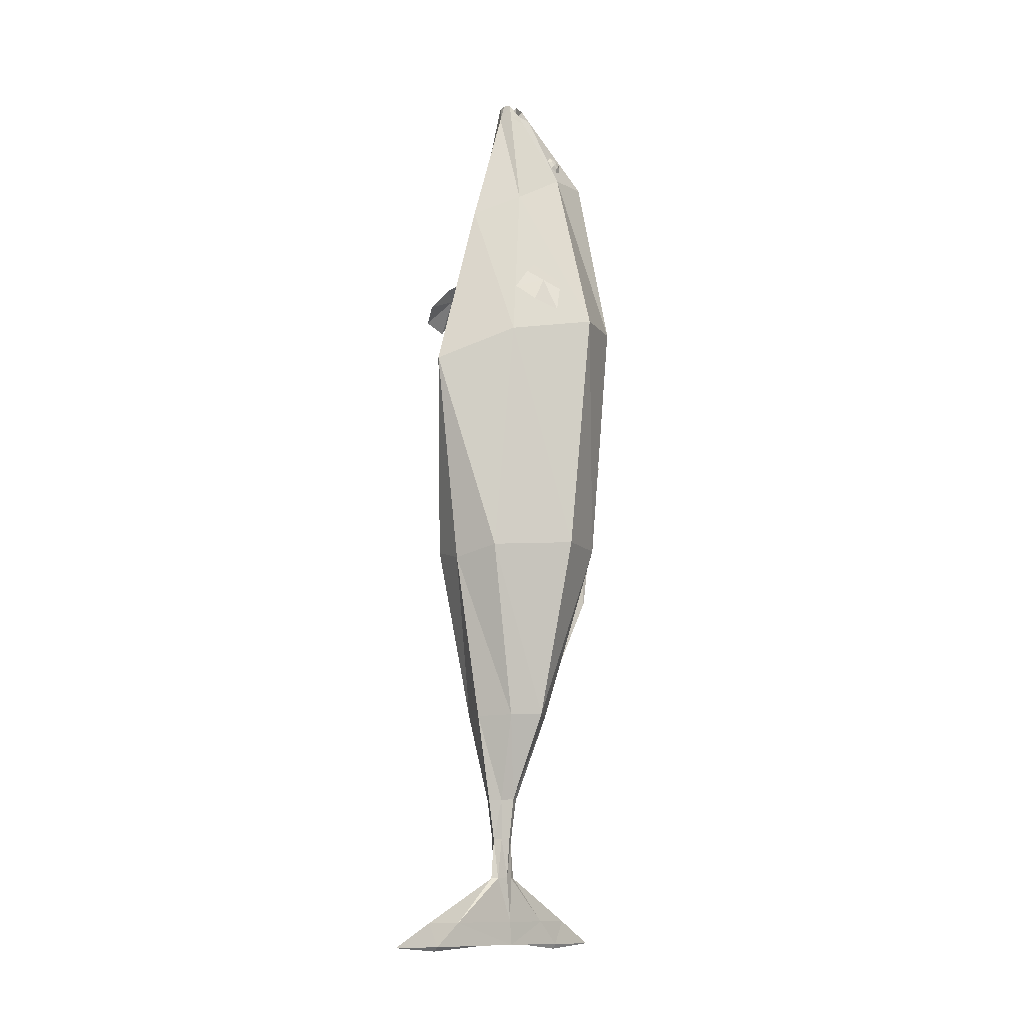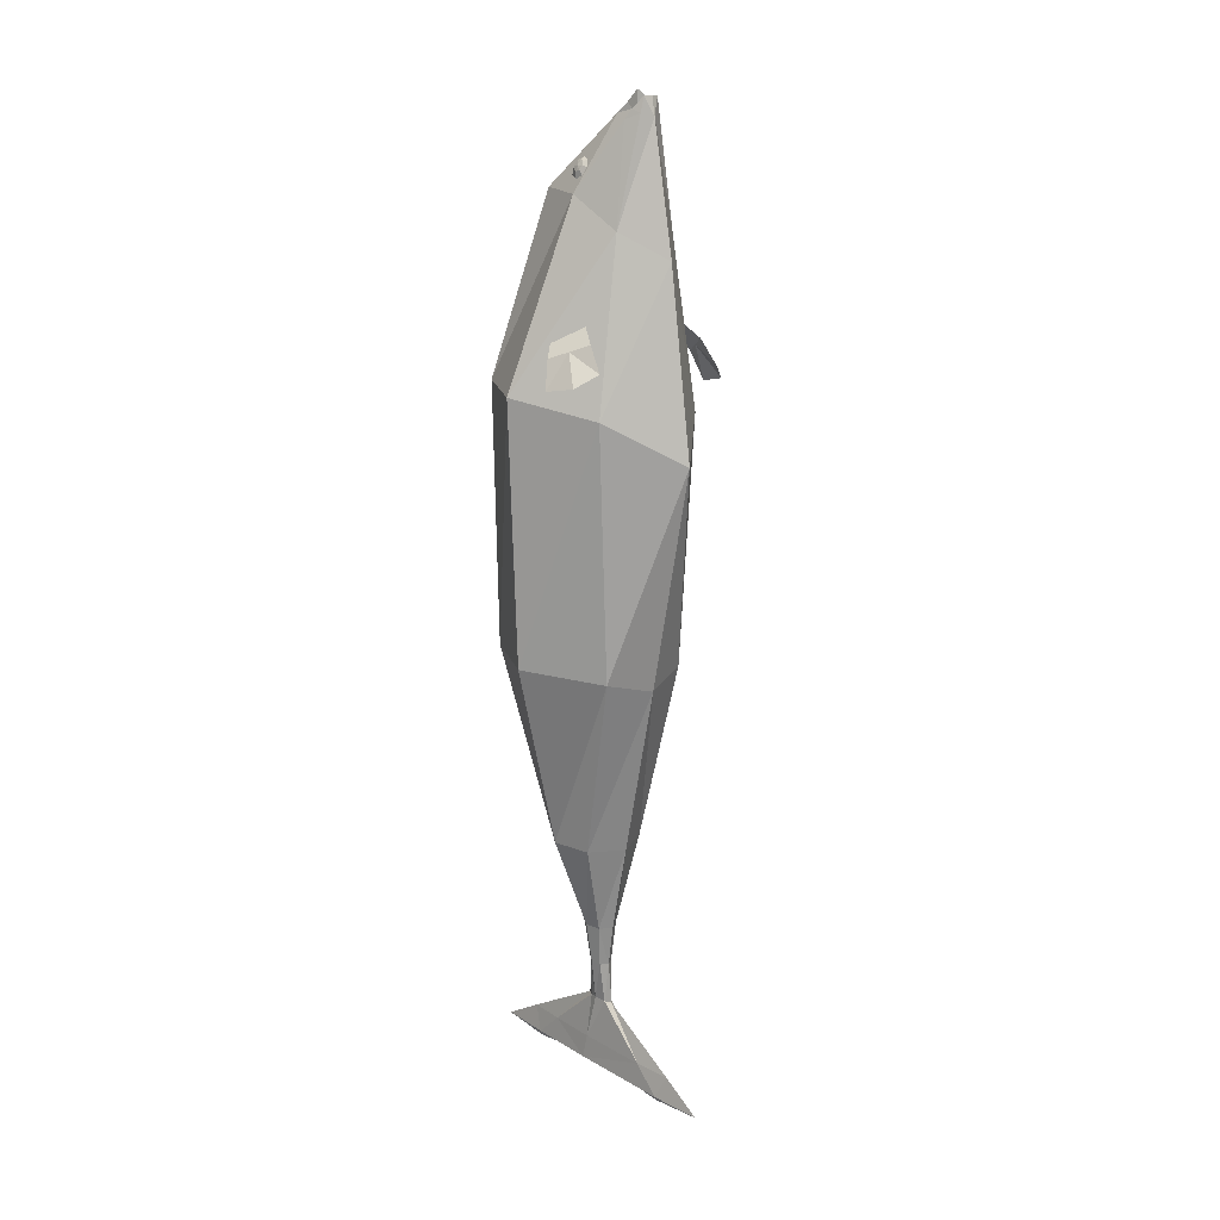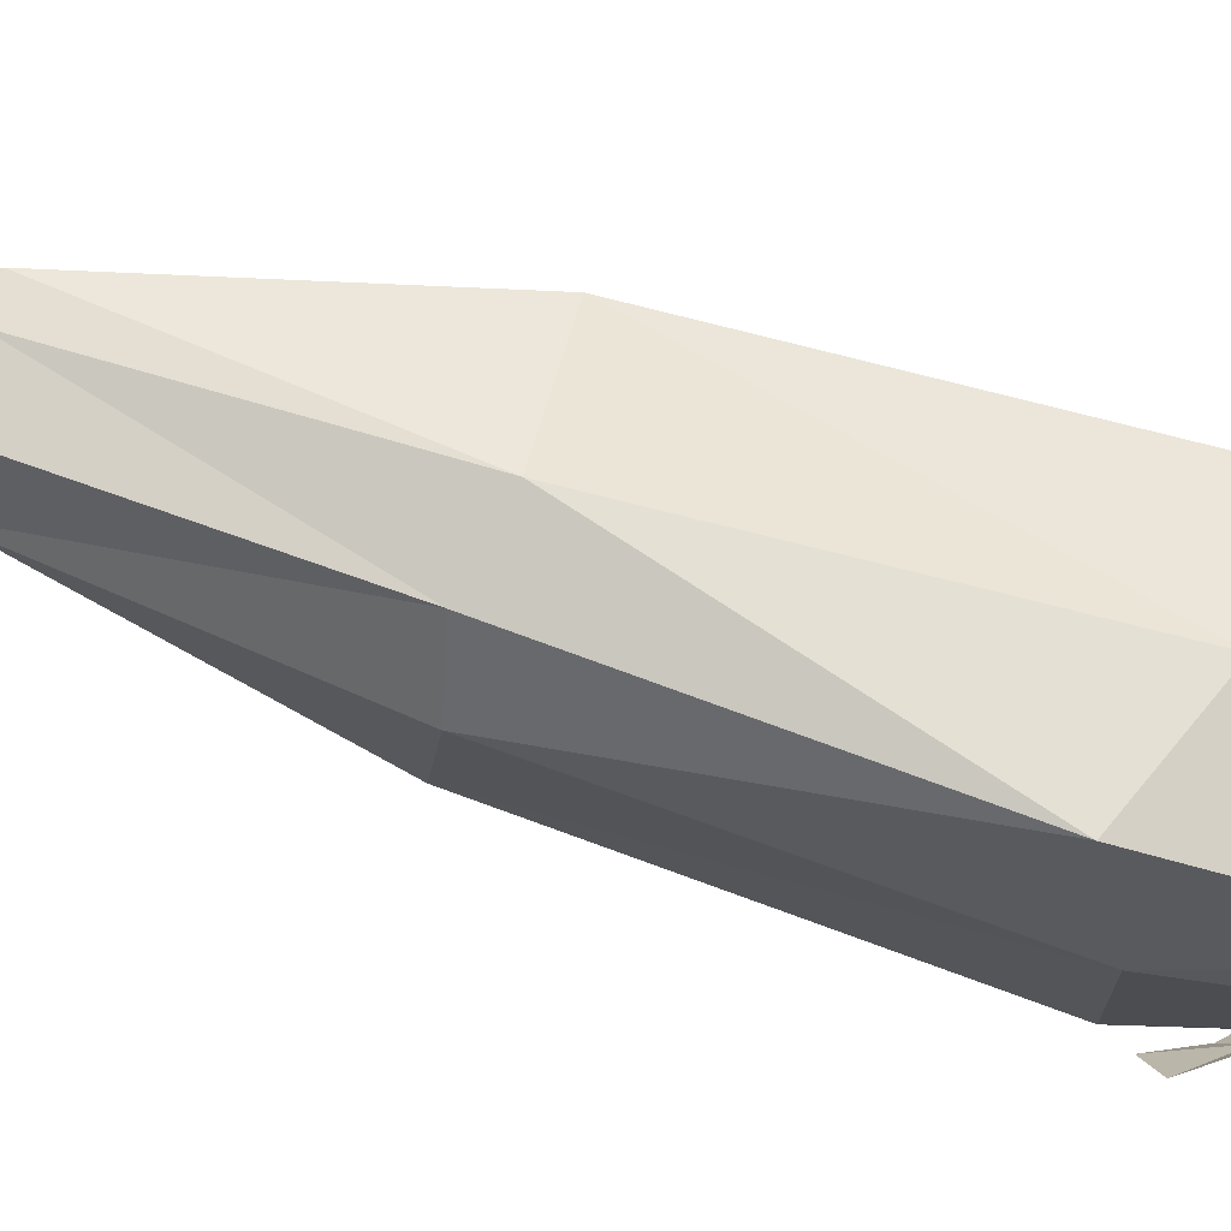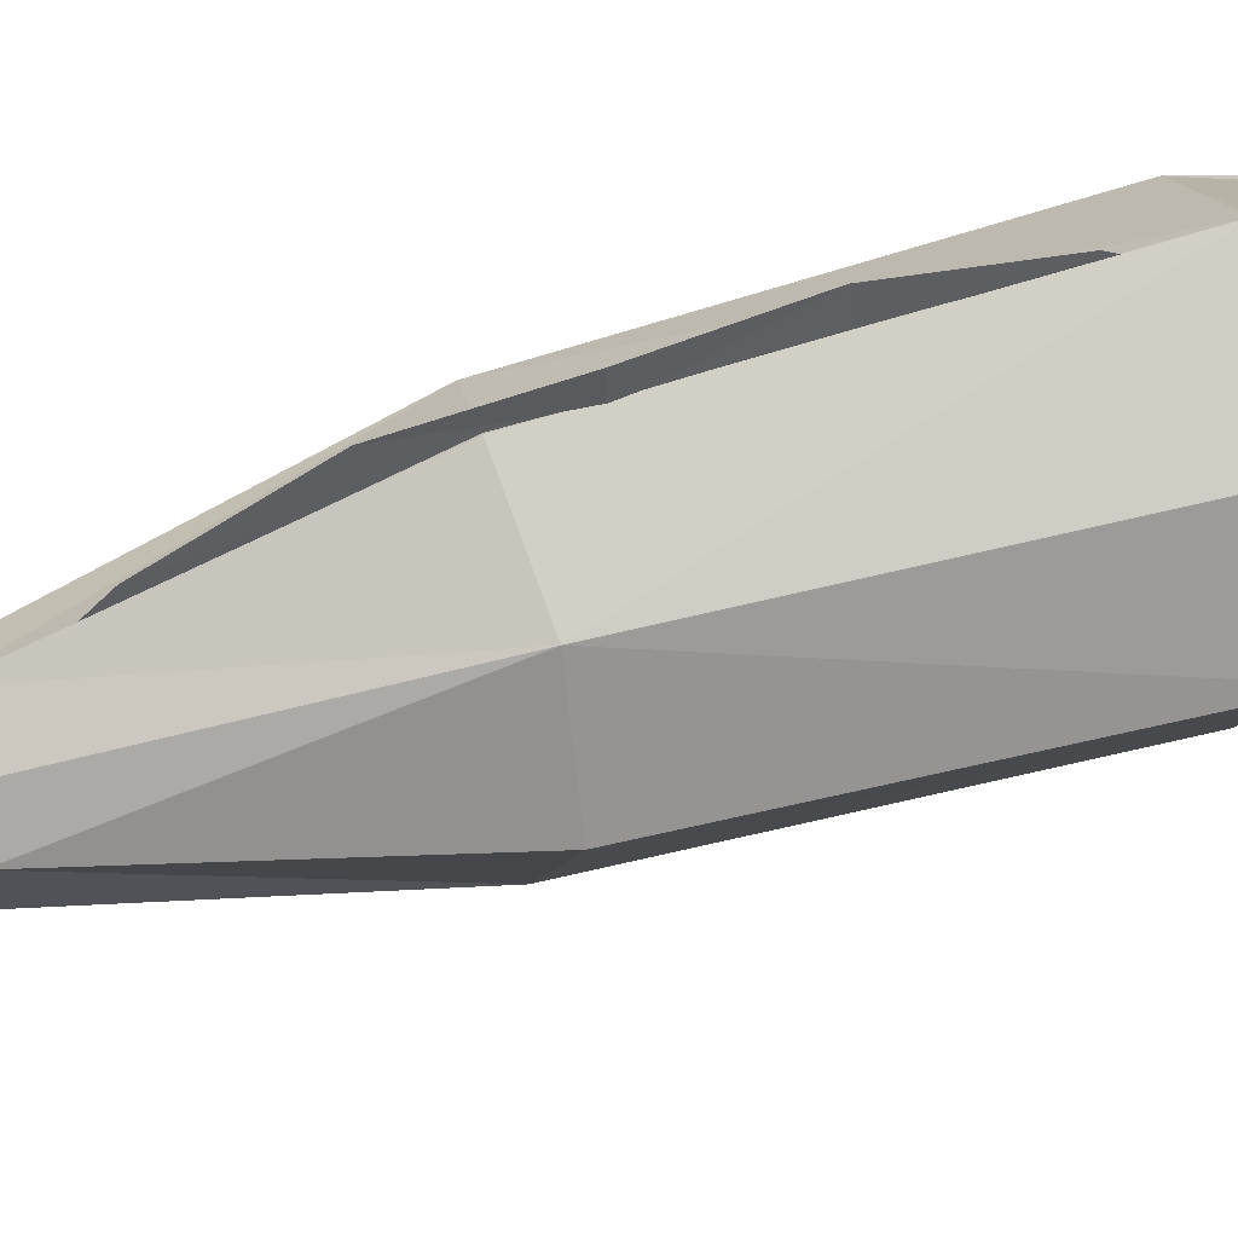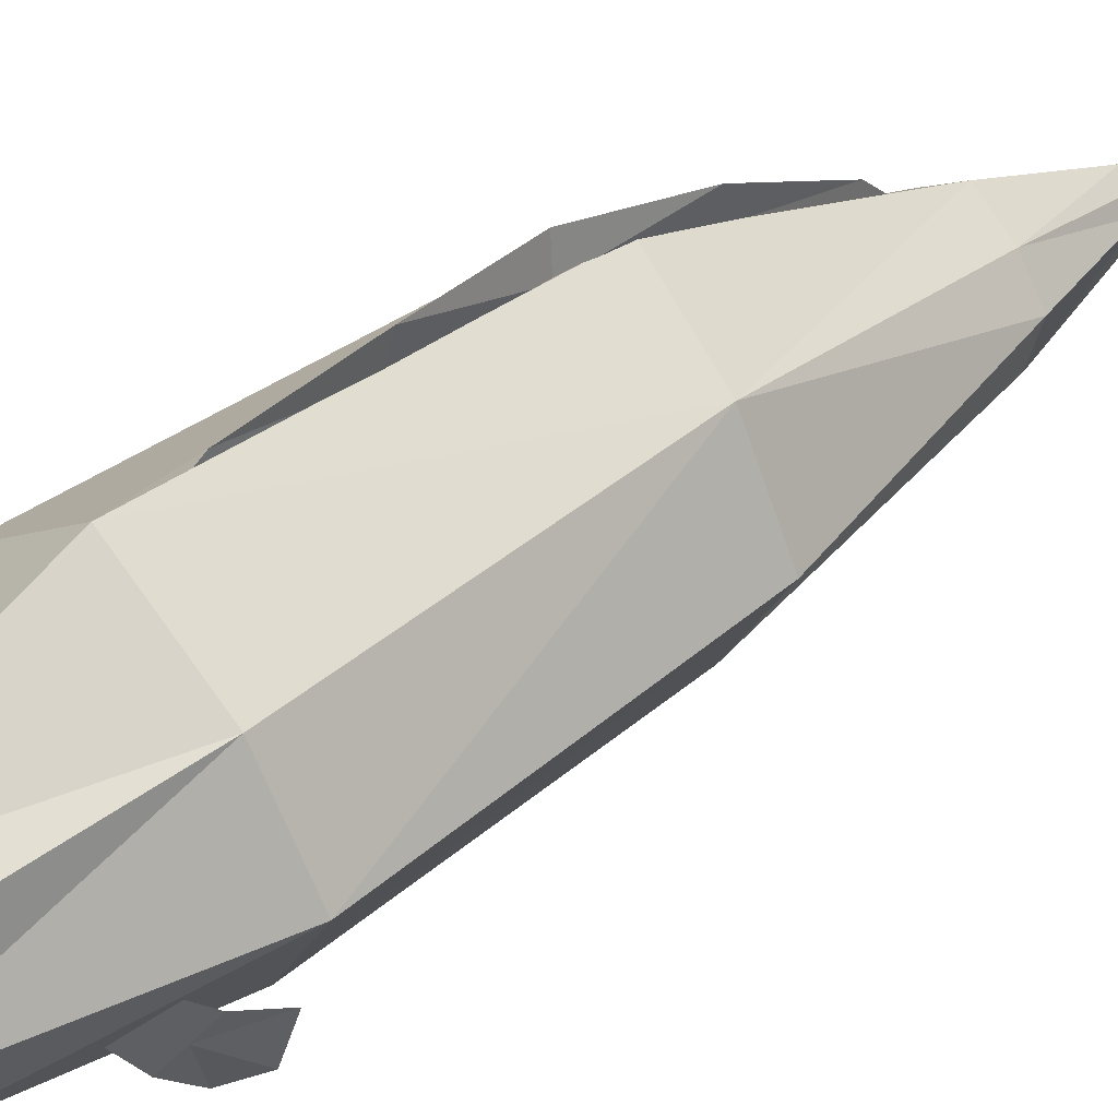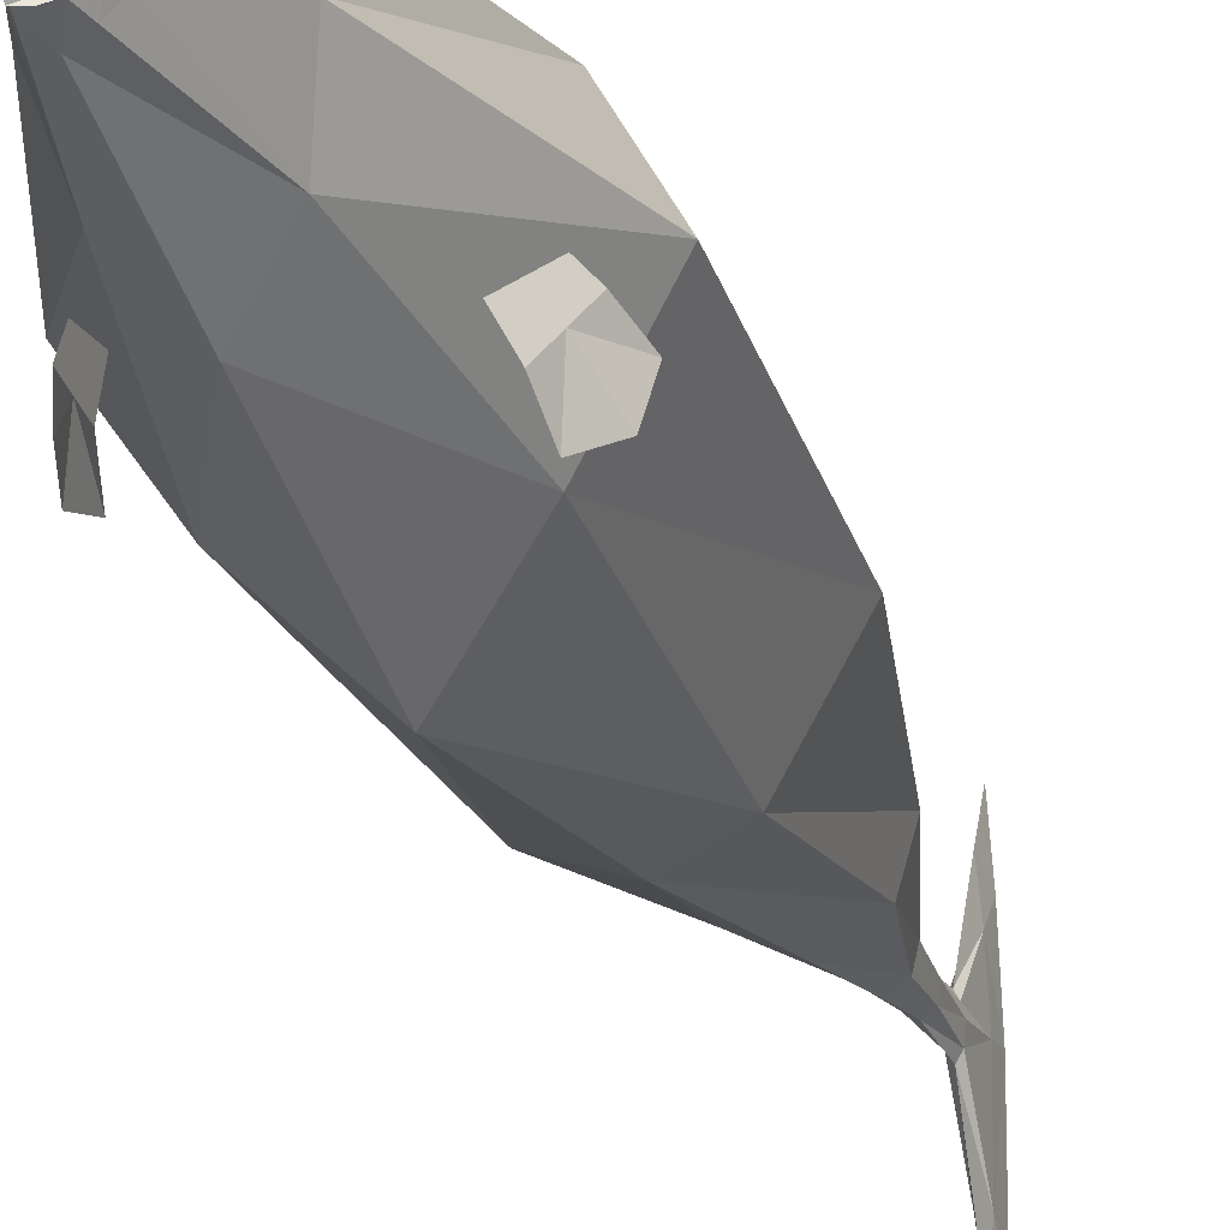
<metadata>
{"format":"obj","ext":"obj","renderer":"f3d","projection":"perspective","resolution":1024,"background":"white","views":[{"elev":-12.4,"azim":46.8,"up":"+Z"},{"elev":18.2,"azim":-42.2,"up":"+Z"},{"elev":-71.2,"azim":-105.5,"up":"+Y"},{"elev":49.7,"azim":-105.5,"up":"+Y"},{"elev":39.1,"azim":47.1,"up":"+Y"},{"elev":-25.0,"azim":21.3,"up":"+Y"}]}
</metadata>
<code>
v 0.2176 0.273 0.09896
v 0.1757 -0.1591 0.0428
v 0.3282 0.06725 0.08012
v 0.1559 0.1908 0.6598
v 0.1846 0.05136 0.6489
v 0.1388 -0.09477 0.5622
v 0.1032 -0.04935 0.9177
v 0.08162 -0.0891 0.9379
v 0.09956 -0.06344 0.8992
v 0.1451 0.2576 -0.6979
v 0.2455 0.05066 -0.7065
v 0.1004 -0.1776 -0.7222
v 0.03552 0.1235 -1.293
v 0.09181 0.05182 -1.29
v 0.05581 -0.05777 -1.296
v 0.03103 -0.0891 0.9413
v -0.02528 0.04025 -1.582
v -0.00787 0.01183 -1.58
v -0.02006 -0.03257 -1.583
v -0.0347 0.02635 -1.714
v -0.02229 0.007273 -1.713
v -0.03021 -0.02189 -1.715
v -0.04238 0.03349 -1.845
v -0.03579 0.008464 -1.844
v -0.03998 -0.02979 -1.846
v -0.05563 0.1876 -1.993
v -0.04892 0.03546 -1.992
v -0.05334 -0.1971 -1.994
v -0.0625 0.2654 -2.07
v -0.05578 0.04842 -2.069
v -0.0602 -0.2832 -2.071
v -0.2341 0.273 0.1278
v -0.1997 -0.1591 0.06669
v -0.3463 0.06725 0.1232
v -0.0782 0.1908 0.6779
v -0.1083 0.05136 0.6716
v -0.07629 -0.09477 0.5788
v 0.006943 -0.04935 0.9242
v 0.008014 -0.06344 0.9054
v -0.2318 0.2576 -0.6872
v -0.3325 0.05066 -0.69
v -0.1886 -0.1776 -0.7139
v -0.139 0.1235 -1.291
v -0.1952 0.05182 -1.286
v -0.1594 -0.05777 -1.293
v 0.03911 0.2489 0.6722
v -0.008446 0.4317 0.1105
v -0.04405 0.3809 -0.7166
v -0.05181 0.1778 -1.296
v 0.05745 -0.03402 0.9561
v 0.02575 -0.2107 0.4993
v -0.01932 -0.3377 -0.05963
v -0.04516 -0.2222 -0.7548
v -0.05185 -0.1131 -1.299
v 0.05648 -0.09443 0.9419
v -0.08594 0.04025 -1.581
v -0.1033 0.01183 -1.579
v -0.09116 -0.03257 -1.583
v -0.05561 0.06384 -1.583
v -0.05561 -0.05749 -1.583
v -0.07329 0.02635 -1.715
v -0.08574 0.007273 -1.714
v -0.07778 -0.02189 -1.715
v -0.05399 0.04079 -1.715
v -0.05401 -0.03661 -1.716
v -0.0629 0.03349 -1.845
v -0.06952 0.008464 -1.844
v -0.06527 -0.02979 -1.846
v -0.05263 0.05243 -1.847
v -0.05262 -0.04911 -1.848
v -0.07607 0.1876 -1.991
v -0.08252 0.03546 -1.989
v -0.07853 -0.1971 -1.992
v -0.06596 0.3028 -1.993
v -0.06606 -0.3146 -1.994
v -0.08293 0.2654 -2.068
v -0.08938 0.04842 -2.066
v -0.0854 -0.2832 -2.069
v -0.07283 0.4295 -2.071
v -0.07292 -0.4506 -2.072
v -0.07423 0.267 -2.087
v -0.07208 0.04705 -2.062
v -0.07415 -0.2843 -2.086
v 0.05499 0.002003 0.9199
v 0.05265 -0.1092 0.8856
v 0.1098 -0.01877 0.885
v 0.0889 -0.08982 0.8902
v 0.1103 -0.04883 0.8675
v -0.00403 -0.01877 0.8927
v 0.01735 -0.08982 0.895
v -0.006917 -0.04883 0.8755
v 0.1822 -0.04837 0.3142
v 0.2241 0.02413 0.2722
v 0.226 -0.1938 0.1763
v 0.2996 -0.06631 0.1026
v 0.2031 -0.01212 0.2932
v 0.2827 -0.157 0.1258
v 0.2187 -0.1327 0.2489
v 0.2775 -0.03093 0.19
v 0.2481 -0.08182 0.2195
v -0.1599 -0.04831 0.3421
v -0.2102 0.02407 0.3105
v -0.2274 -0.1922 0.2125
v -0.3159 -0.06495 0.157
v -0.1851 -0.01212 0.3263
v -0.2933 -0.1557 0.1746
v -0.2071 -0.1322 0.2835
v -0.2778 -0.03061 0.2392
v -0.2424 -0.08143 0.2613
v -0.0161 0.4361 -0.05785
v -0.01462 0.4164 -0.0234
v -0.04904 0.2742 -1.099
v -0.04979 0.2227 -1.153
v -0.03551 0.3946 -0.8497
v -0.05086 0.45 -0.5908
v -0.01772 0.464 -0.3277
v -0.02711 0.3932 -0.3135
v -0.04082 0.3791 -0.5848
v -0.04536 0.3289 -0.8389
v 0.05189 -0.03818 0.8784
v 0.05335 -0.084 0.8845
v 0.1435 0.1047 0.7244
v 0.1343 0.09307 0.7512
v 0.1339 0.06513 0.7637
v 0.1426 0.03722 0.7546
v 0.1553 0.02569 0.7292
v 0.1645 0.03729 0.7025
v 0.1648 0.06523 0.6899
v 0.1561 0.09313 0.699
v 0.1568 0.08592 0.73
v 0.1524 0.08035 0.7428
v 0.1523 0.06696 0.7488
v 0.1564 0.05357 0.7445
v 0.1625 0.04804 0.7323
v 0.1669 0.0536 0.7195
v 0.1671 0.067 0.7135
v 0.1629 0.08039 0.7178
v 0.1618 0.06736 0.7321
v 0.1404 0.1041 0.7231
v 0.1311 0.09252 0.7499
v 0.1308 0.06458 0.7624
v 0.1395 0.03667 0.7533
v 0.1521 0.02514 0.7279
v 0.1614 0.03674 0.7011
v 0.1617 0.06468 0.6886
v 0.153 0.09259 0.6977
v -0.05919 0.1047 0.7382
v -0.04643 0.09307 0.7635
v -0.04437 0.06513 0.7759
v -0.05422 0.03722 0.768
v -0.07021 0.02569 0.7446
v -0.08296 0.03729 0.7193
v -0.08502 0.06523 0.7069
v -0.07517 0.09313 0.7148
v -0.07167 0.08592 0.7455
v -0.06556 0.08035 0.7577
v -0.06457 0.06696 0.7636
v -0.06929 0.05357 0.7598
v -0.07696 0.04804 0.7486
v -0.08308 0.0536 0.7365
v -0.08406 0.067 0.7306
v -0.07934 0.08039 0.7343
v -0.07634 0.06736 0.7483
v -0.05627 0.1041 0.7365
v -0.04351 0.09252 0.7618
v -0.04146 0.06458 0.7741
v -0.05131 0.03667 0.7663
v -0.06729 0.02514 0.7429
v -0.08005 0.03674 0.7176
v -0.0821 0.06468 0.7052
v -0.07225 0.09259 0.7131
f 46 1 47
f 1 5 3
f 3 6 2
f 2 51 52
f 84 4 46
f 85 6 87
f 86 9 88
f 6 88 87
f 12 52 53
f 2 11 3
f 3 10 1
f 47 10 48
f 53 15 12
f 12 14 11
f 10 14 13
f 10 49 48
f 15 18 14
f 13 59 49
f 54 19 15
f 13 18 17
f 19 21 18
f 17 64 59
f 19 65 22
f 17 21 20
f 65 25 22
f 20 24 23
f 22 24 21
f 64 23 69
f 25 27 24
f 69 26 74
f 70 28 25
f 23 27 26
f 26 30 29
f 28 30 27
f 74 29 79
f 75 31 28
f 29 81 79
f 29 82 81
f 31 80 83
f 31 82 30
f 46 32 35
f 36 32 34
f 37 34 33
f 51 33 52
f 84 35 89
f 85 37 51
f 89 39 38
f 91 37 90
f 42 52 33
f 41 33 34
f 40 34 32
f 47 40 32
f 45 53 42
f 44 42 41
f 40 44 41
f 49 40 48
f 57 45 44
f 59 43 49
f 58 54 45
f 43 57 44
f 62 58 57
f 64 56 59
f 58 65 60
f 56 62 57
f 68 65 63
f 61 67 62
f 67 63 62
f 64 66 61
f 72 68 67
f 69 71 66
f 73 70 68
f 66 72 67
f 71 77 72
f 77 73 72
f 74 76 71
f 78 75 73
f 76 79 81
f 76 82 77
f 78 83 80
f 78 82 83
f 39 90 16
f 36 89 35
f 16 85 55
f 84 38 50
f 87 9 8
f 86 5 4
f 85 8 55
f 7 84 50
f 100 95 99
f 94 100 98
f 92 100 96
f 100 93 96
f 109 104 106
f 109 103 107
f 101 109 107
f 102 109 105
f 112 119 114
f 110 117 111
f 116 118 117
f 114 118 115
f 38 120 50
f 120 7 50
f 120 121 9
f 39 121 120
f 16 121 39
f 8 121 55
f 38 39 120
f 120 9 7
f 16 55 121
f 8 9 121
f 129 136 128
f 135 126 127
f 125 132 124
f 131 122 123
f 122 137 129
f 136 127 128
f 126 133 125
f 124 131 123
f 131 138 130
f 130 138 137
f 136 138 135
f 134 138 133
f 132 138 131
f 137 138 136
f 135 138 134
f 133 138 132
f 127 145 128
f 142 126 125
f 123 141 124
f 145 129 128
f 143 127 126
f 141 125 124
f 139 123 122
f 129 139 122
f 153 162 154
f 151 160 152
f 149 158 150
f 147 156 148
f 154 155 147
f 153 160 161
f 151 158 159
f 149 156 157
f 156 155 163
f 155 162 163
f 161 160 163
f 159 158 163
f 157 156 163
f 162 161 163
f 160 159 163
f 158 157 163
f 153 169 152
f 150 168 167
f 148 166 165
f 154 170 153
f 151 169 168
f 150 166 149
f 147 165 164
f 154 164 171
f 46 4 1
f 1 4 5
f 3 5 6
f 2 6 51
f 84 86 4
f 85 51 6
f 86 7 9
f 6 5 88
f 12 2 52
f 2 12 11
f 3 11 10
f 47 1 10
f 53 54 15
f 12 15 14
f 10 11 14
f 10 13 49
f 15 19 18
f 13 17 59
f 54 60 19
f 13 14 18
f 19 22 21
f 17 20 64
f 19 60 65
f 17 18 21
f 65 70 25
f 20 21 24
f 22 25 24
f 64 20 23
f 25 28 27
f 69 23 26
f 70 75 28
f 23 24 27
f 26 27 30
f 28 31 30
f 74 26 29
f 75 80 31
f 29 30 82
f 31 83 82
f 46 47 32
f 36 35 32
f 37 36 34
f 51 37 33
f 84 46 35
f 85 90 37
f 89 91 39
f 91 36 37
f 42 53 52
f 41 42 33
f 40 41 34
f 47 48 40
f 45 54 53
f 44 45 42
f 40 43 44
f 49 43 40
f 57 58 45
f 59 56 43
f 58 60 54
f 43 56 57
f 62 63 58
f 64 61 56
f 58 63 65
f 56 61 62
f 68 70 65
f 61 66 67
f 67 68 63
f 64 69 66
f 72 73 68
f 69 74 71
f 73 75 70
f 66 71 72
f 71 76 77
f 77 78 73
f 74 79 76
f 78 80 75
f 76 81 82
f 78 77 82
f 39 91 90
f 36 91 89
f 16 90 85
f 84 89 38
f 87 88 9
f 86 88 5
f 85 87 8
f 7 86 84
f 100 97 95
f 94 97 100
f 92 98 100
f 100 99 93
f 109 108 104
f 109 106 103
f 101 105 109
f 102 108 109
f 112 113 119
f 110 116 117
f 116 115 118
f 114 119 118
f 129 137 136
f 135 134 126
f 125 133 132
f 131 130 122
f 122 130 137
f 136 135 127
f 126 134 133
f 124 132 131
f 127 144 145
f 142 143 126
f 123 140 141
f 145 146 129
f 143 144 127
f 141 142 125
f 139 140 123
f 129 146 139
f 153 161 162
f 151 159 160
f 149 157 158
f 147 155 156
f 154 162 155
f 153 152 160
f 151 150 158
f 149 148 156
f 153 170 169
f 150 151 168
f 148 149 166
f 154 171 170
f 151 152 169
f 150 167 166
f 147 148 165
f 154 147 164

</code>
